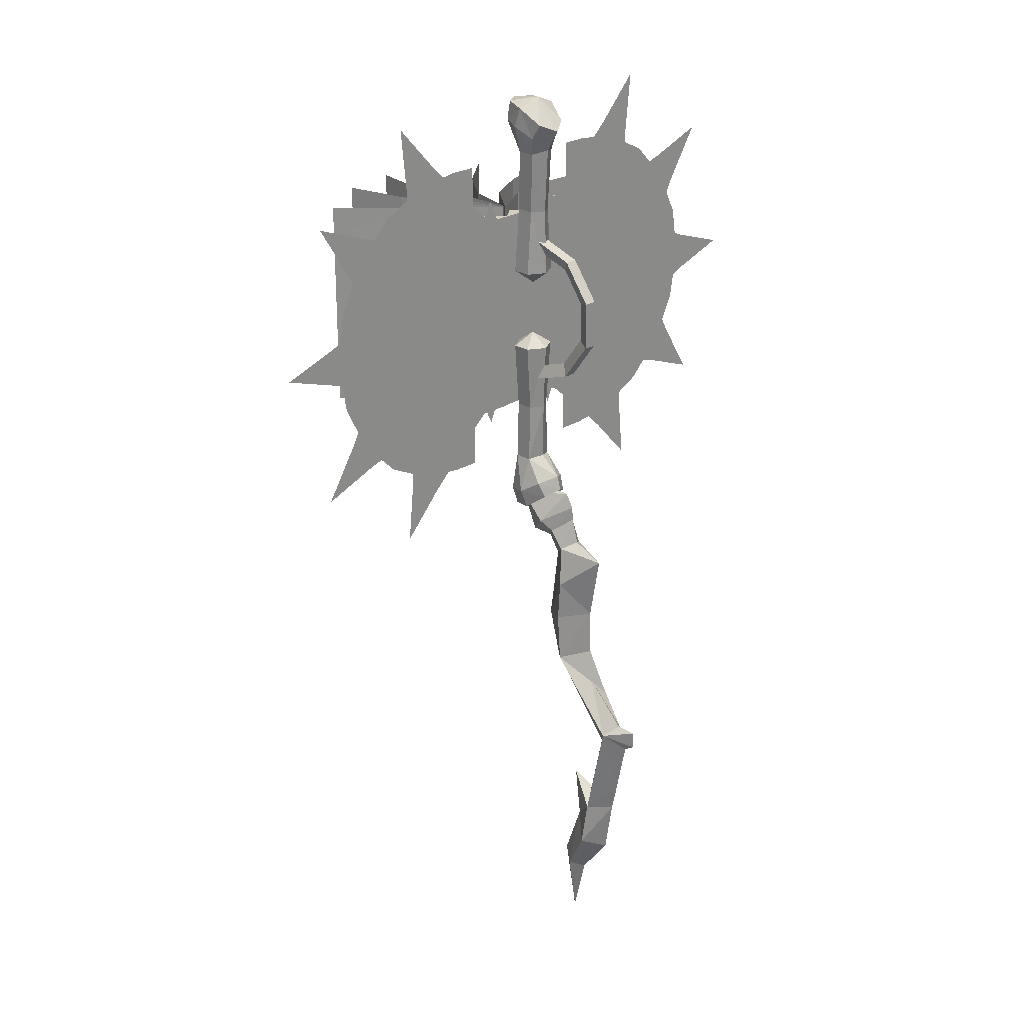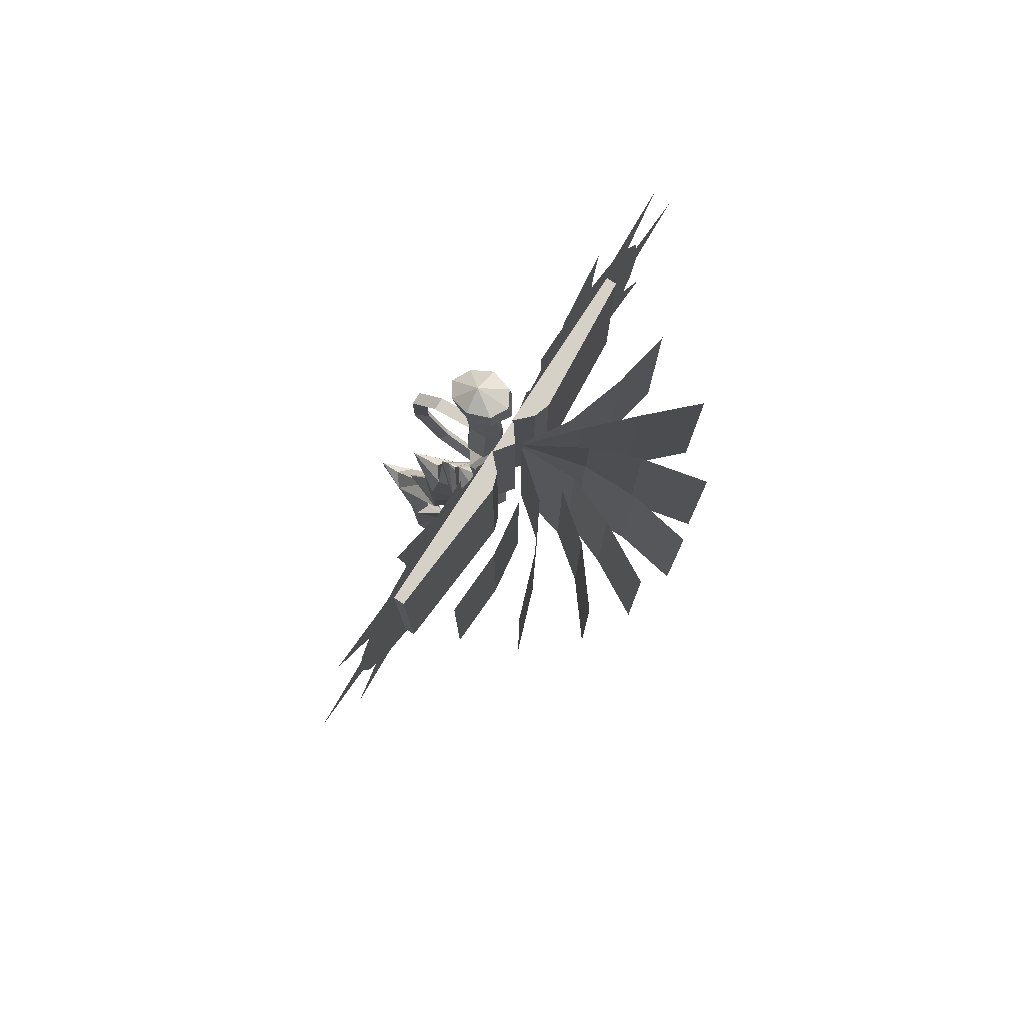
<metadata>
{"format":"obj","ext":"obj","renderer":"f3d","projection":"perspective","resolution":1024,"background":"white","views":[{"elev":25.0,"azim":-45.2,"up":"+Y"},{"elev":78.9,"azim":122.9,"up":"+Y"}]}
</metadata>
<code>
o w2dbk09
v -0.000479 0.7487 -0.02247
v -0.000479 0.7488 -0.07917
v -0.02028 0.7338 -0.09417
v 0.01952 0.7338 -0.09417
v 0.02952 0.7038 -0.04917
v -0.02028 0.6638 -0.01417
v -0.000479 0.7088 -0.009167
v -0.02028 0.6888 -0.03417
v -0.000479 0.6738 0.000833
v -0.000479 0.6538 0.04753
v 0.01952 0.6638 -0.01417
v 0.02952 0.6079 -0.006168
v -0.03028 0.6079 -0.006167
v -0.000479 0.6438 -0.03917
v -0.000479 0.5858 -0.04647
v -0.000479 0.5347 -0.05357
v -0.03028 0.4808 -0.004768
v -0.000479 0.5604 0.03083
v -0.03028 0.5501 -0.009768
v -0.000479 0.4947 0.03283
v -0.000479 0.4338 0.06583
v -0.000479 0.3838 0.09583
v -0.000479 0.4438 0.03583
v -0.02028 0.3688 0.08083
v -0.000479 0.3838 0.1258
v 0.01952 0.3688 0.08083
v -0.000479 0.3588 0.1258
v -0.000479 0.269 0.09453
v -0.000479 0.3488 0.1108
v -0.000479 0.234 0.04083
v -0.02098 0.224 0.05083
v -0.000479 0.344 0.06103
v 0.02002 0.224 0.05083
v -0.02778 0.159 0.04583
v -0.000479 0.229 0.08583
v -0.000479 0.1502 0.07353
v -0.000479 0.089 0.02803
v -0.02098 0.099 0.01353
v 0.02002 0.099 0.01353
v -0.000479 0.0038 0.008032
v -0.000479 0.729 -0.01007
v 0.01952 0.6888 -0.03417
v -0.000479 0.6688 -0.08917
v -0.000479 0.7188 -0.1092
v -0.03028 0.7038 -0.04917
v -0.000479 0.6688 -0.05607
v -0.000479 0.4579 -0.02997
v 0.02952 0.4808 -0.004768
v -0.000479 0.189 0.01583
v -0.000479 0.109 -0.01197
v -0.000479 0.264 0.005832
v 0.02952 0.5501 -0.009768
v 0.02682 0.159 0.04583
v -0.01778 0.8785 -0.1092
v -0.000479 0.7938 -0.1192
v -0.02028 0.7938 -0.1092
v -0.000479 0.8785 -0.1217
v -0.02528 0.9747 -0.1094
v -0.000479 0.9747 -0.1245
v -0.000479 0.9939 -0.09647
v -0.02028 0.7938 -0.08417
v -0.03528 0.7438 -0.08667
v -0.02528 0.7613 -0.05917
v -0.000479 0.7713 -0.04217
v -0.000479 0.798 -0.07417
v 0.01952 0.7938 -0.08417
v -0.000479 0.7388 -0.1292
v -0.02528 0.7388 -0.1142
v 0.01952 0.7938 -0.1092
v 0.02452 0.7388 -0.1142
v -0.01778 0.8785 -0.08437
v -0.02528 0.9747 -0.08357
v -0.000479 0.8785 -0.07287
v -0.02028 0.7413 -0.04917
v -0.03028 0.7189 -0.07917
v -0.02028 0.7139 -0.1092
v -0.000479 0.7139 -0.1192
v 0.01952 0.7139 -0.1092
v 0.02952 0.7189 -0.07917
v -0.000479 0.7513 -0.03577
v 0.02452 0.7613 -0.05917
v -0.000479 0.7388 -0.08917
v -0.000479 0.9747 -0.06917
v 0.01702 0.8785 -0.1092
v 0.03452 0.7438 -0.08667
v 0.01702 0.8785 -0.08437
v 0.01952 0.7413 -0.04917
v 0.02452 0.9747 -0.1094
v 0.02452 0.9747 -0.08357
v -0.02278 1.32 -0.06297
v -0.03278 1.341 -0.09287
v -0.02528 1.298 -0.07537
v -0.000479 1.279 -0.06797
v -0.03528 1.313 -0.1005
v -0.02028 1.273 -0.08047
v -0.000479 1.31 -0.04867
v -0.02028 1.273 -0.1054
v -0.000479 1.273 -0.1155
v -0.01778 1.186 -0.1092
v -0.000479 1.318 -0.1405
v -0.02528 1.318 -0.1255
v -0.000479 1.346 -0.1354
v -0.02278 1.346 -0.1229
v -0.000479 1.354 -0.08897
v -0.000479 1.186 -0.1217
v -0.02528 1.093 -0.1094
v -0.000479 1.093 -0.1245
v -0.000479 1.186 -0.07287
v -0.01778 1.186 -0.08437
v -0.000479 1.093 -0.06917
v -0.02528 1.093 -0.08357
v 0.02202 1.32 -0.06297
v 0.03202 1.341 -0.09287
v 0.02452 1.298 -0.07537
v 0.03452 1.313 -0.1005
v 0.01952 1.273 -0.08047
v 0.01702 1.186 -0.1092
v 0.02452 1.093 -0.1094
v 0.01952 1.273 -0.1054
v 0.02452 1.318 -0.1255
v 0.02202 1.346 -0.1229
v 0.01702 1.186 -0.08437
v -0.000479 1.073 -0.09647
v 0.02452 1.093 -0.08357
v 0.008721 1.143 -0.08447
v -0.009379 1.122 -0.01977
v 0.008721 1.122 -0.01977
v -0.009379 1.143 -0.08447
v -0.000279 1.107 -0.03117
v -0.000279 1.124 -0.08447
v -0.009379 1.067 0.02023
v 0.008721 1.067 0.02023
v -0.000279 1.061 0.001633
v -0.009379 0.9994 0.02023
v 0.008721 0.9994 0.02023
v -0.000279 1.005 0.001633
v -0.009379 0.9444 -0.01977
v 0.008721 0.9444 -0.01977
v -0.000279 0.9602 -0.03117
v -0.009379 0.9233 -0.08447
v 0.008721 0.9233 -0.08447
v -0.000279 0.9428 -0.08447
v 0.02622 0.8741 -0.1258
v -0.02708 0.8741 -0.1258
v -0.000479 0.8741 -0.1458
v 0.02622 1.024 -0.1258
v -0.02708 1.024 -0.1258
v -0.02708 1.173 -0.1258
v -0.000479 1.024 -0.1458
v 0.02622 1.173 -0.1258
v -0.000479 1.173 -0.1458
v -0.07028 0.8737 -0.155
v -0.04778 1.173 -0.1475
v -0.04778 0.8737 -0.1475
v -0.07028 1.173 -0.155
v -0.2652 0.8737 -0.14
v -0.2652 1.173 -0.14
v -0.2652 0.8737 -0.125
v -0.2652 1.173 -0.125
v -0.02518 1.173 -0.125
v -0.02518 0.8737 -0.125
v -0.07408 1.03 -0.1241
v -0.3498 1.103 -0.1241
v -0.3612 1.03 -0.1241
v -0.3166 1.168 -0.1241
v -0.1355 1.261 -0.1241
v -0.09798 1.204 -0.1241
v -0.09798 1.261 -0.1241
v -0.07268 1.182 -0.1241
v -0.06478 1.065 -0.1241
v -0.03938 1.091 -0.1241
v -0.01658 1.123 -0.1241
v -0.01658 1.1 -0.1241
v -0.03748 1.147 -0.1241
v -0.06228 1.204 -0.1241
v -0.05188 1.03 -0.1223
v -0.02868 1.03 -0.1223
v -0.03548 1.047 -0.1223
v -0.06828 1.047 -0.1223
v -0.07498 1.03 -0.1223
v -0.05188 1.054 -0.1223
v -0.04938 1.067 -0.1223
v -0.04938 1.052 -0.1223
v -0.03918 1.057 -0.1223
v -0.05938 1.057 -0.1223
v -0.03498 1.067 -0.1223
v -0.03918 1.077 -0.1223
v -0.04938 1.081 -0.1223
v -0.05938 1.077 -0.1223
v -0.06358 1.067 -0.1223
v -0.2272 1.226 -0.1219
v -0.2053 1.205 -0.1219
v -0.1916 1.242 -0.1219
v -0.2281 1.256 -0.1219
v -0.1755 1.206 -0.1219
v -0.155 1.228 -0.1219
v -0.1561 1.258 -0.1219
v -0.1778 1.278 -0.1219
v -0.237 1.342 -0.1219
v -0.3267 1.133 -0.1219
v -0.2981 1.124 -0.1219
v -0.3022 1.163 -0.1219
v -0.3411 1.159 -0.1219
v -0.2719 1.138 -0.1219
v -0.2633 1.167 -0.1219
v -0.2777 1.193 -0.1219
v -0.3062 1.202 -0.1219
v -0.3875 1.232 -0.1219
v -0.3152 1.058 -0.1219
v -0.3428 1.03 -0.1219
v -0.3037 1.03 -0.1219
v -0.4527 1.03 -0.1219
v -0.3705 1.058 -0.1219
v -0.1995 1.253 -0.1241
v -0.2648 1.22 -0.1241
v -0.3428 1.069 -0.1219
v -0.3498 0.958 -0.1241
v -0.09798 0.8559 -0.1241
v -0.1355 0.7995 -0.1241
v -0.09798 0.7995 -0.1241
v -0.06478 0.9953 -0.1241
v -0.07268 0.878 -0.1241
v -0.03938 0.97 -0.1241
v -0.01658 0.937 -0.1241
v -0.01658 0.9608 -0.1241
v -0.03748 0.913 -0.1241
v -0.06228 0.8558 -0.1241
v -0.03548 1.013 -0.1223
v -0.05188 1.007 -0.1223
v -0.06828 1.013 -0.1223
v -0.03918 1.004 -0.1223
v -0.04938 1.008 -0.1223
v -0.04938 0.9936 -0.1223
v -0.03498 0.9936 -0.1223
v -0.03918 0.9836 -0.1223
v -0.04938 0.9794 -0.1223
v -0.05938 0.9836 -0.1223
v -0.06358 0.9936 -0.1223
v -0.05938 1.004 -0.1223
v -0.1916 0.8184 -0.1219
v -0.2053 0.855 -0.1219
v -0.2272 0.8345 -0.1219
v -0.1755 0.8541 -0.1219
v -0.155 0.8322 -0.1219
v -0.1561 0.8023 -0.1219
v -0.1778 0.7819 -0.1219
v -0.237 0.7184 -0.1219
v -0.2281 0.8047 -0.1219
v -0.3022 0.8975 -0.1219
v -0.2981 0.9364 -0.1219
v -0.3267 0.928 -0.1219
v -0.2719 0.9222 -0.1219
v -0.2633 0.8934 -0.1219
v -0.2777 0.8672 -0.1219
v -0.3062 0.8587 -0.1219
v -0.3875 0.8284 -0.1219
v -0.3411 0.9017 -0.1219
v -0.3152 1.003 -0.1219
v -0.3428 0.9912 -0.1219
v -0.3705 1.003 -0.1219
v -0.1995 0.8077 -0.1241
v -0.2648 0.8409 -0.1241
v -0.3166 0.8927 -0.1241
v 0.06582 1.177 -0.1944
v 0.1429 0.8726 -0.2052
v 0.06582 0.8726 -0.1944
v 0.006121 1.177 -0.1574
v 0.1429 1.177 -0.2052
v 0.2347 0.8726 -0.2015
v 0.006121 0.8726 -0.1574
v 0.2347 1.177 -0.2015
v 0.02082 1.177 -0.2355
v 0.06612 0.8726 -0.2952
v 0.02082 0.8726 -0.2355
v 0.000321 1.177 -0.158
v 0.06612 1.177 -0.2952
v 0.1376 0.8726 -0.353
v 0.000321 0.8726 -0.158
v 0.1376 1.177 -0.353
v -0.02458 1.177 -0.243
v -0.02608 0.8726 -0.3208
v -0.02458 0.8726 -0.243
v -0.003179 1.177 -0.1568
v -0.02608 1.177 -0.3208
v -0.01158 0.8726 -0.4076
v -0.003179 0.8726 -0.1568
v -0.01158 1.177 -0.4076
v -0.06548 1.177 -0.2105
v -0.1244 0.8726 -0.2674
v -0.06548 0.8726 -0.2105
v -0.004979 1.177 -0.1562
v -0.1244 1.177 -0.2674
v -0.1866 0.8726 -0.3313
v -0.004979 0.8726 -0.1562
v -0.1866 1.177 -0.3313
v 0.06952 0.8737 -0.155
v 0.04682 0.8737 -0.1475
v 0.04682 1.173 -0.1475
v 0.06952 1.173 -0.155
v 0.2643 1.173 -0.125
v 0.2643 0.8737 -0.125
v 0.2643 1.173 -0.14
v 0.2643 0.8737 -0.14
v 0.02422 1.173 -0.125
v 0.02422 0.8737 -0.125
v 0.3488 1.103 -0.1241
v 0.07322 1.03 -0.1241
v 0.3604 1.03 -0.1241
v 0.09702 1.204 -0.1241
v 0.1346 1.261 -0.1241
v 0.09712 1.261 -0.1241
v 0.06382 1.065 -0.1241
v 0.07182 1.182 -0.1241
v 0.03852 1.091 -0.1241
v 0.01572 1.123 -0.1241
v 0.01572 1.1 -0.1241
v 0.03672 1.147 -0.1241
v 0.06132 1.204 -0.1241
v 0.03462 1.047 -0.1223
v 0.02782 1.03 -0.1223
v 0.05092 1.03 -0.1223
v 0.05092 1.054 -0.1223
v 0.06732 1.047 -0.1223
v 0.07422 1.03 -0.1223
v 0.03822 1.057 -0.1223
v 0.04842 1.052 -0.1223
v 0.04842 1.067 -0.1223
v 0.03402 1.067 -0.1223
v 0.03822 1.077 -0.1223
v 0.04842 1.081 -0.1223
v 0.05852 1.077 -0.1223
v 0.06282 1.067 -0.1223
v 0.05852 1.057 -0.1223
v 0.1907 1.242 -0.1219
v 0.2043 1.205 -0.1219
v 0.2262 1.226 -0.1219
v 0.1745 1.206 -0.1219
v 0.1542 1.228 -0.1219
v 0.1551 1.258 -0.1219
v 0.177 1.278 -0.1219
v 0.236 1.342 -0.1219
v 0.2273 1.256 -0.1219
v 0.3012 1.163 -0.1219
v 0.2971 1.124 -0.1219
v 0.3259 1.133 -0.1219
v 0.2709 1.138 -0.1219
v 0.2624 1.167 -0.1219
v 0.2767 1.193 -0.1219
v 0.3054 1.202 -0.1219
v 0.3867 1.232 -0.1219
v 0.3401 1.159 -0.1219
v 0.3418 1.03 -0.1219
v 0.3143 1.058 -0.1219
v 0.3028 1.03 -0.1219
v 0.3418 1.069 -0.1219
v 0.4517 1.03 -0.1219
v 0.3695 1.058 -0.1219
v 0.1987 1.253 -0.1241
v 0.2638 1.22 -0.1241
v 0.3157 1.168 -0.1241
v 0.3488 0.958 -0.1241
v 0.3157 0.8927 -0.1241
v 0.1346 0.7995 -0.1241
v 0.09702 0.8559 -0.1241
v 0.09712 0.7995 -0.1241
v 0.07182 0.878 -0.1241
v 0.06382 0.9953 -0.1241
v 0.03852 0.97 -0.1241
v 0.01572 0.937 -0.1241
v 0.01572 0.9608 -0.1241
v 0.03672 0.913 -0.1241
v 0.06132 0.8558 -0.1241
v 0.03462 1.013 -0.1223
v 0.06732 1.013 -0.1223
v 0.05092 1.007 -0.1223
v 0.04842 0.9936 -0.1223
v 0.04842 1.008 -0.1223
v 0.03822 1.004 -0.1223
v 0.05852 1.004 -0.1223
v 0.03402 0.9936 -0.1223
v 0.03822 0.9836 -0.1223
v 0.04842 0.9794 -0.1223
v 0.05852 0.9836 -0.1223
v 0.06282 0.9936 -0.1223
v 0.2262 0.8345 -0.1219
v 0.2043 0.855 -0.1219
v 0.1907 0.8184 -0.1219
v 0.2273 0.8047 -0.1219
v 0.1745 0.8541 -0.1219
v 0.1542 0.8322 -0.1219
v 0.1551 0.8023 -0.1219
v 0.177 0.7819 -0.1219
v 0.236 0.7184 -0.1219
v 0.3259 0.928 -0.1219
v 0.2971 0.9364 -0.1219
v 0.3012 0.8975 -0.1219
v 0.3401 0.9017 -0.1219
v 0.2709 0.9222 -0.1219
v 0.2624 0.8934 -0.1219
v 0.2767 0.8672 -0.1219
v 0.3054 0.8587 -0.1219
v 0.3867 0.8284 -0.1219
v 0.3143 1.003 -0.1219
v 0.3695 1.003 -0.1219
v 0.1987 0.8077 -0.1241
v 0.2638 0.8409 -0.1241
v 0.3418 0.9912 -0.1219
v 0.04812 1.177 -0.2165
v 0.1125 0.8726 -0.2504
v 0.04812 0.8726 -0.2165
v 0.000421 1.177 -0.1569
v 0.1125 1.177 -0.2504
v 0.2 0.8726 -0.2816
v 0.000421 0.8726 -0.1569
v 0.2 1.177 -0.2816
v -0.002679 1.177 -0.239
v 0.02402 0.8726 -0.3088
v -0.002679 0.8726 -0.239
v -0.000779 1.177 -0.1587
v 0.02402 1.177 -0.3088
v 0.06792 0.8726 -0.3901
v -0.000779 0.8726 -0.1587
v 0.06792 1.177 -0.3901
v -0.04918 1.177 -0.2337
v -0.07528 0.8726 -0.3016
v -0.04918 0.8726 -0.2337
v -0.003879 1.177 -0.1558
v -0.07528 1.177 -0.3016
v -0.09598 0.8726 -0.3922
v -0.003879 0.8726 -0.1558
v -0.09598 1.177 -0.3922
v -0.06828 1.177 -0.1926
v -0.06828 0.8726 -0.1926
v -0.1508 0.8726 -0.2188
v -0.005779 1.177 -0.1551
v -0.1508 1.177 -0.2188
v -0.2342 0.8726 -0.2346
v -0.005779 0.8726 -0.1551
v -0.2342 1.177 -0.2346
f 1 2 3
f 2 1 4
f 5 4 1
f 6 7 8
f 7 6 9
f 10 9 6
f 9 10 11
f 12 11 10
f 13 6 14
f 6 13 10
f 15 13 14
f 14 12 15
f 16 15 12
f 17 18 19
f 20 18 17
f 17 21 20
f 13 16 19
f 16 13 15
f 22 23 24
f 24 25 22
f 26 22 25
f 25 27 26
f 24 23 17
f 24 28 29
f 29 27 24
f 25 24 27
f 30 31 32
f 32 33 30
f 34 35 31
f 35 34 36
f 37 36 38
f 36 37 39
f 34 38 36
f 40 37 38
f 37 40 39
f 7 41 8
f 41 7 42
f 11 42 7
f 43 3 44
f 3 43 45
f 8 45 43
f 8 43 46
f 46 6 8
f 46 14 6
f 10 13 18
f 18 12 10
f 17 16 47
f 16 17 19
f 47 24 17
f 24 47 32
f 23 21 17
f 21 23 48
f 24 32 31
f 28 24 31
f 28 31 35
f 35 33 28
f 34 31 49
f 49 38 34
f 49 50 38
f 40 38 50
f 50 39 40
f 51 49 31
f 49 51 33
f 51 31 30
f 30 33 51
f 41 45 8
f 45 41 1
f 5 1 41
f 3 45 1
f 18 13 19
f 11 12 14
f 20 48 18
f 48 20 21
f 52 18 48
f 18 52 12
f 16 12 52
f 52 48 16
f 47 16 48
f 48 26 47
f 23 26 48
f 26 23 22
f 26 29 28
f 29 26 27
f 35 53 33
f 53 35 36
f 53 36 39
f 4 43 44
f 43 42 46
f 42 43 5
f 46 11 14
f 11 46 42
f 47 26 32
f 26 33 32
f 28 33 26
f 49 33 53
f 53 39 49
f 50 49 39
f 11 7 9
f 43 4 5
f 2 4 44
f 2 44 3
f 41 42 5
f 54 55 56
f 55 54 57
f 58 57 54
f 57 58 59
f 60 59 58
f 61 62 63
f 63 64 61
f 65 61 64
f 64 66 65
f 56 67 68
f 68 62 56
f 61 56 62
f 67 56 55
f 55 69 67
f 70 67 69
f 54 61 71
f 71 72 54
f 58 54 72
f 72 60 58
f 54 56 61
f 61 73 71
f 73 61 65
f 62 74 63
f 74 62 75
f 68 75 62
f 75 68 76
f 77 76 68
f 77 68 67
f 67 70 77
f 78 77 70
f 70 79 78
f 80 63 74
f 63 80 64
f 81 64 80
f 74 82 80
f 82 74 75
f 82 76 77
f 77 78 82
f 71 83 72
f 83 71 73
f 82 75 76
f 84 55 57
f 55 84 69
f 66 69 84
f 85 66 81
f 66 85 69
f 70 69 85
f 64 81 66
f 66 84 86
f 86 73 66
f 65 66 73
f 85 87 79
f 79 70 85
f 87 85 81
f 81 80 87
f 87 80 82
f 88 57 59
f 57 88 84
f 89 84 88
f 84 89 86
f 83 86 89
f 86 83 73
f 87 82 79
f 82 78 79
f 90 91 92
f 92 93 90
f 94 92 91
f 92 94 95
f 90 93 96
f 97 98 99
f 98 97 100
f 101 100 97
f 100 101 102
f 103 102 101
f 102 103 104
f 91 104 103
f 105 99 98
f 99 105 106
f 107 106 105
f 95 93 92
f 93 95 108
f 109 108 95
f 108 109 110
f 111 110 109
f 95 99 109
f 97 99 95
f 95 94 97
f 101 91 103
f 94 91 101
f 101 97 94
f 104 90 96
f 96 112 104
f 113 104 112
f 112 114 113
f 111 99 106
f 99 111 109
f 90 104 91
f 115 113 114
f 114 116 115
f 93 112 96
f 112 93 114
f 105 98 117
f 117 118 105
f 119 117 98
f 98 100 119
f 93 116 114
f 100 102 120
f 120 119 100
f 121 120 102
f 102 104 121
f 113 121 104
f 116 117 119
f 117 116 122
f 108 116 93
f 122 116 108
f 108 110 122
f 120 113 115
f 113 120 121
f 107 105 118
f 118 123 107
f 122 124 117
f 124 122 110
f 118 117 124
f 124 123 118
f 115 119 120
f 119 115 116
f 106 107 123
f 111 106 123
f 110 111 123
f 124 110 123
f 72 83 60
f 88 59 60
f 89 88 60
f 83 89 60
f 125 126 127
f 126 125 128
f 128 129 126
f 129 128 130
f 130 127 129
f 127 130 125
f 127 131 132
f 131 127 126
f 126 133 131
f 133 126 129
f 129 132 133
f 132 129 127
f 132 134 135
f 134 132 131
f 131 136 134
f 136 131 133
f 133 135 136
f 135 133 132
f 135 137 138
f 137 135 134
f 134 139 137
f 139 134 136
f 136 138 139
f 138 136 135
f 138 140 141
f 140 138 137
f 137 142 140
f 142 137 139
f 139 141 142
f 141 139 138
f 143 144 145
f 146 144 143
f 144 146 147
f 148 147 146
f 149 143 145
f 143 149 146
f 150 146 149
f 147 145 144
f 145 147 149
f 151 149 147
f 149 151 150
f 148 150 151
f 150 148 146
f 148 151 147
f 152 153 154
f 153 152 155
f 156 155 152
f 155 156 157
f 158 159 157
f 157 156 158
f 160 153 155
f 154 160 161
f 160 154 153
f 161 158 156
f 156 152 161
f 155 157 159
f 159 160 155
f 152 154 161
f 160 159 158
f 158 161 160
f 162 163 164
f 163 162 165
f 166 167 168
f 167 166 162
f 169 170 171
f 167 170 169
f 172 171 173
f 174 169 171
f 171 172 174
f 169 174 175
f 176 177 178
f 176 179 180
f 179 176 181
f 182 183 184
f 183 182 185
f 182 184 186
f 182 186 187
f 182 187 188
f 182 188 189
f 182 189 190
f 182 190 185
f 191 192 193
f 193 194 191
f 195 193 192
f 196 193 195
f 197 193 196
f 198 193 197
f 199 193 198
f 194 193 199
f 200 201 202
f 202 203 200
f 204 202 201
f 205 202 204
f 206 202 205
f 207 202 206
f 208 202 207
f 203 202 208
f 209 210 211
f 212 210 213
f 162 166 214
f 162 214 215
f 162 215 165
f 162 170 167
f 176 178 181
f 216 210 209
f 213 210 216
f 217 162 164
f 218 219 220
f 221 222 223
f 222 221 218
f 223 224 225
f 224 223 226
f 226 223 222
f 222 227 226
f 228 177 176
f 176 229 228
f 230 176 180
f 231 232 233
f 233 234 231
f 235 234 233
f 233 236 235
f 237 236 233
f 233 238 237
f 239 238 233
f 233 232 239
f 240 241 242
f 241 240 243
f 240 244 243
f 244 240 245
f 240 246 245
f 246 240 247
f 240 248 247
f 248 240 242
f 249 250 251
f 250 249 252
f 249 253 252
f 253 249 254
f 249 255 254
f 255 249 256
f 249 257 256
f 257 249 251
f 210 258 211
f 258 210 259
f 210 212 260
f 261 219 162
f 162 262 261
f 263 262 162
f 162 217 263
f 221 162 218
f 162 219 218
f 229 176 230
f 210 260 259
f 264 265 266
f 266 267 264
f 265 264 268
f 268 269 265
f 266 270 267
f 268 271 269
f 272 273 274
f 274 275 272
f 273 272 276
f 276 277 273
f 274 278 275
f 276 279 277
f 280 281 282
f 282 283 280
f 281 280 284
f 284 285 281
f 282 286 283
f 284 287 285
f 288 289 290
f 290 291 288
f 289 288 292
f 292 293 289
f 290 294 291
f 292 295 293
f 296 297 298
f 298 299 296
f 300 301 302
f 303 302 301
f 298 304 299
f 297 305 304
f 304 298 297
f 301 305 303
f 296 303 305
f 299 302 303
f 303 296 299
f 302 299 300
f 304 300 299
f 297 296 305
f 304 301 300
f 301 304 305
f 306 307 308
f 309 310 311
f 312 313 314
f 313 312 309
f 314 315 316
f 315 314 317
f 317 314 313
f 313 318 317
f 319 320 321
f 321 322 319
f 323 321 324
f 325 326 327
f 327 328 325
f 329 328 327
f 327 330 329
f 331 330 327
f 327 332 331
f 333 332 327
f 327 326 333
f 334 335 336
f 335 334 337
f 334 338 337
f 338 334 339
f 334 340 339
f 340 334 341
f 334 342 341
f 342 334 336
f 343 344 345
f 344 343 346
f 343 347 346
f 347 343 348
f 343 349 348
f 349 343 350
f 343 351 350
f 351 343 345
f 352 353 354
f 353 352 355
f 352 356 357
f 358 310 307
f 307 359 358
f 360 359 307
f 307 306 360
f 312 307 309
f 307 310 309
f 322 321 323
f 352 357 355
f 307 361 308
f 361 307 362
f 363 364 365
f 364 363 307
f 366 367 368
f 364 367 366
f 369 368 370
f 371 366 368
f 368 369 371
f 366 371 372
f 321 320 373
f 321 374 324
f 374 321 375
f 376 377 378
f 377 376 379
f 376 378 380
f 376 380 381
f 376 381 382
f 376 382 383
f 376 383 384
f 376 384 379
f 385 386 387
f 387 388 385
f 389 387 386
f 390 387 389
f 391 387 390
f 392 387 391
f 393 387 392
f 388 387 393
f 394 395 396
f 396 397 394
f 398 396 395
f 399 396 398
f 400 396 399
f 401 396 400
f 402 396 401
f 397 396 402
f 403 352 354
f 356 352 404
f 307 363 405
f 307 405 406
f 307 406 362
f 307 367 364
f 321 373 375
f 407 352 403
f 404 352 407
f 408 409 410
f 410 411 408
f 409 408 412
f 412 413 409
f 410 414 411
f 412 415 413
f 416 417 418
f 418 419 416
f 417 416 420
f 420 421 417
f 418 422 419
f 420 423 421
f 424 425 426
f 426 427 424
f 425 424 428
f 428 429 425
f 426 430 427
f 428 431 429
f 432 433 434
f 433 432 435
f 434 436 432
f 436 434 437
f 433 435 438
f 436 437 439

</code>
